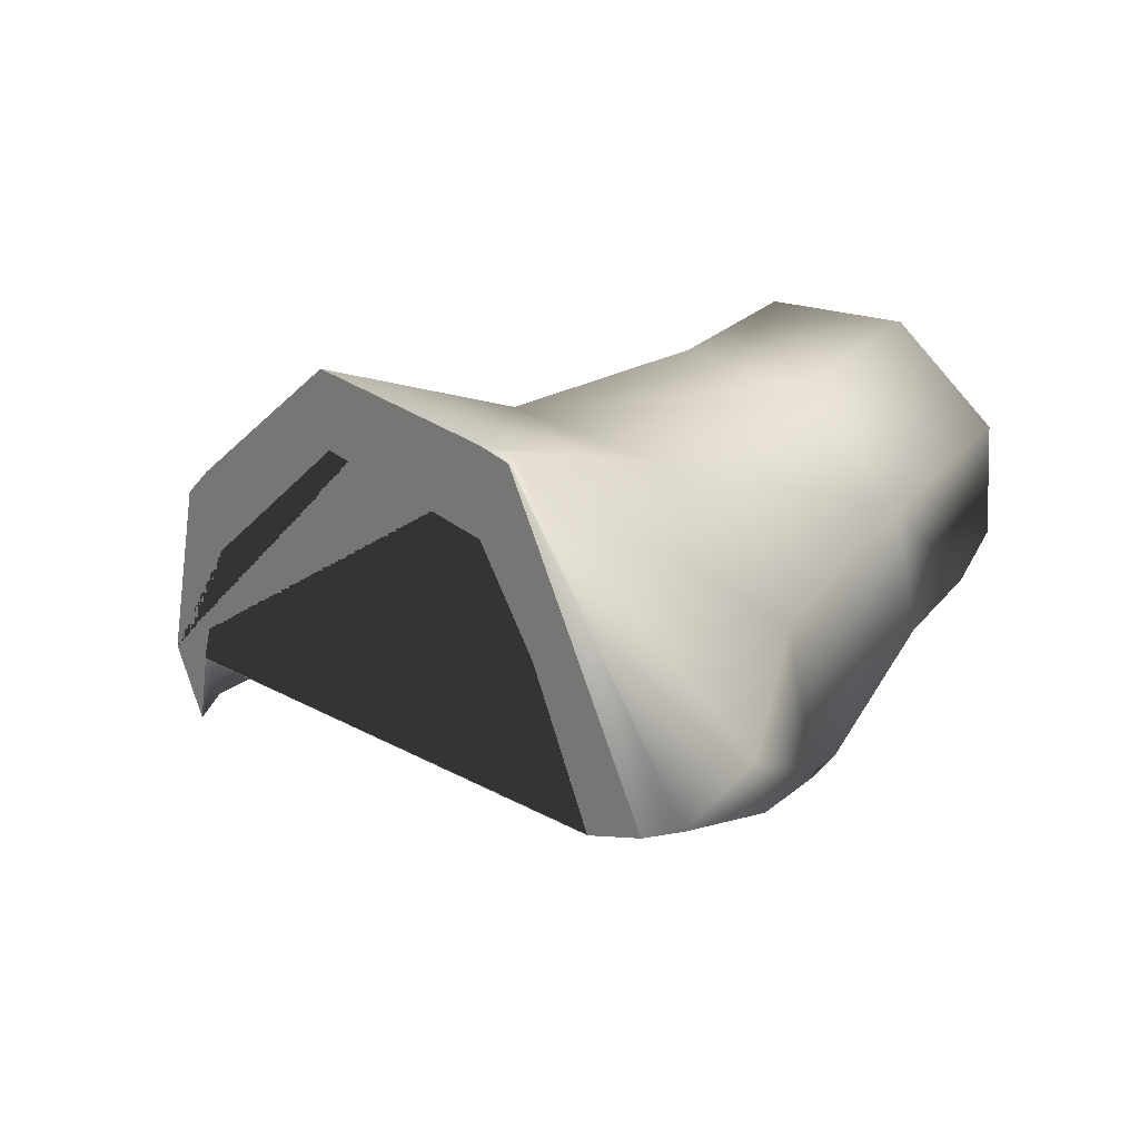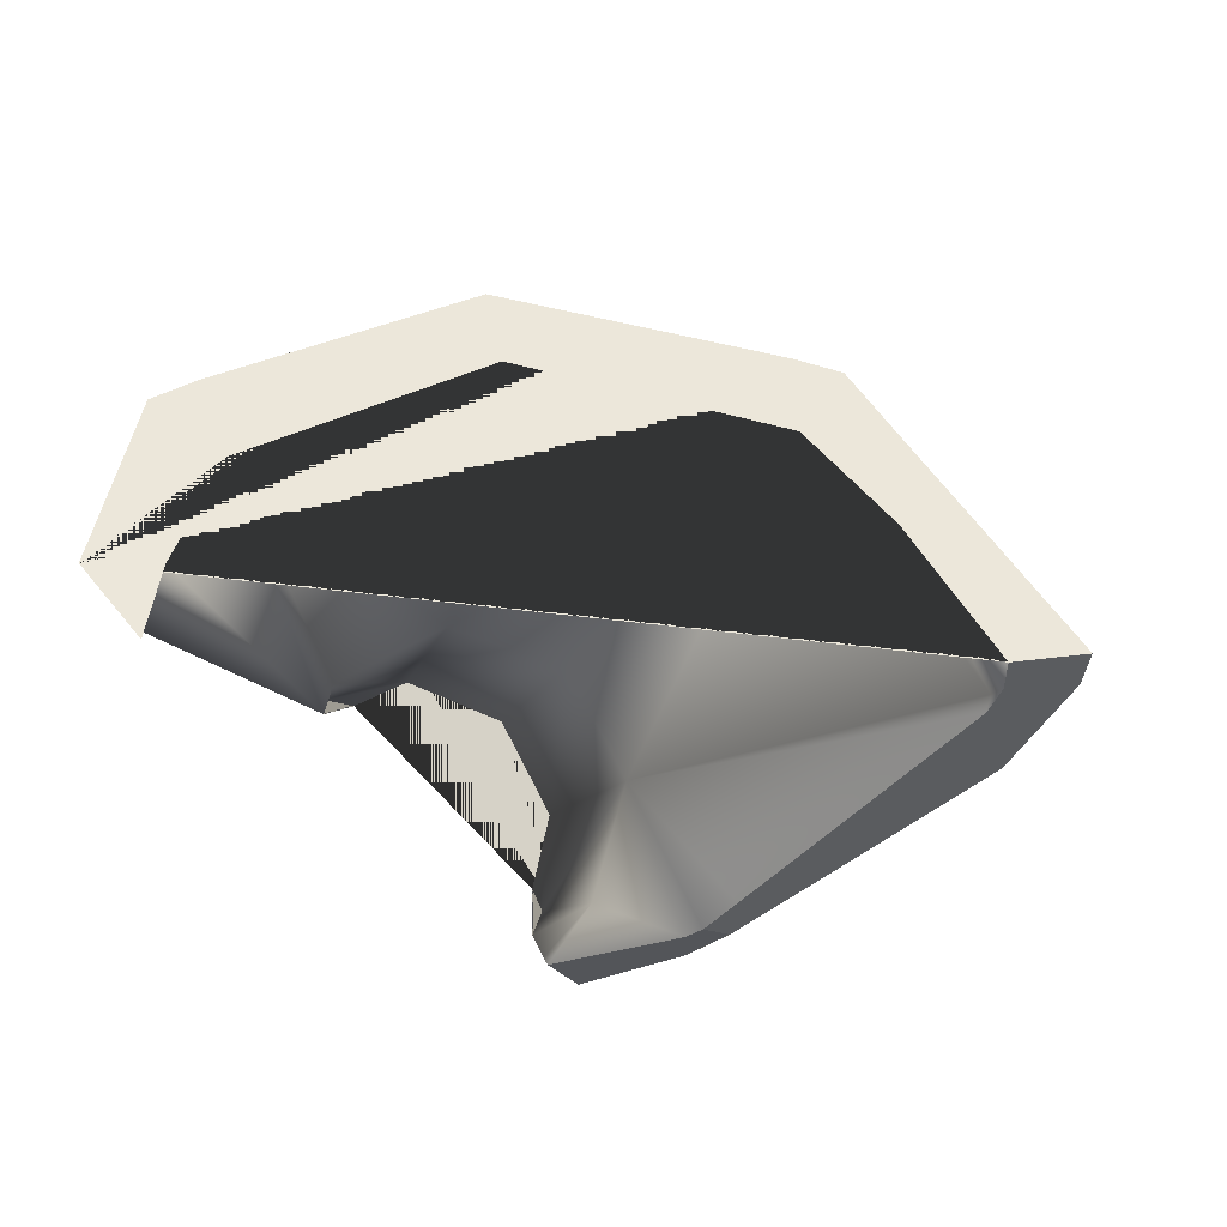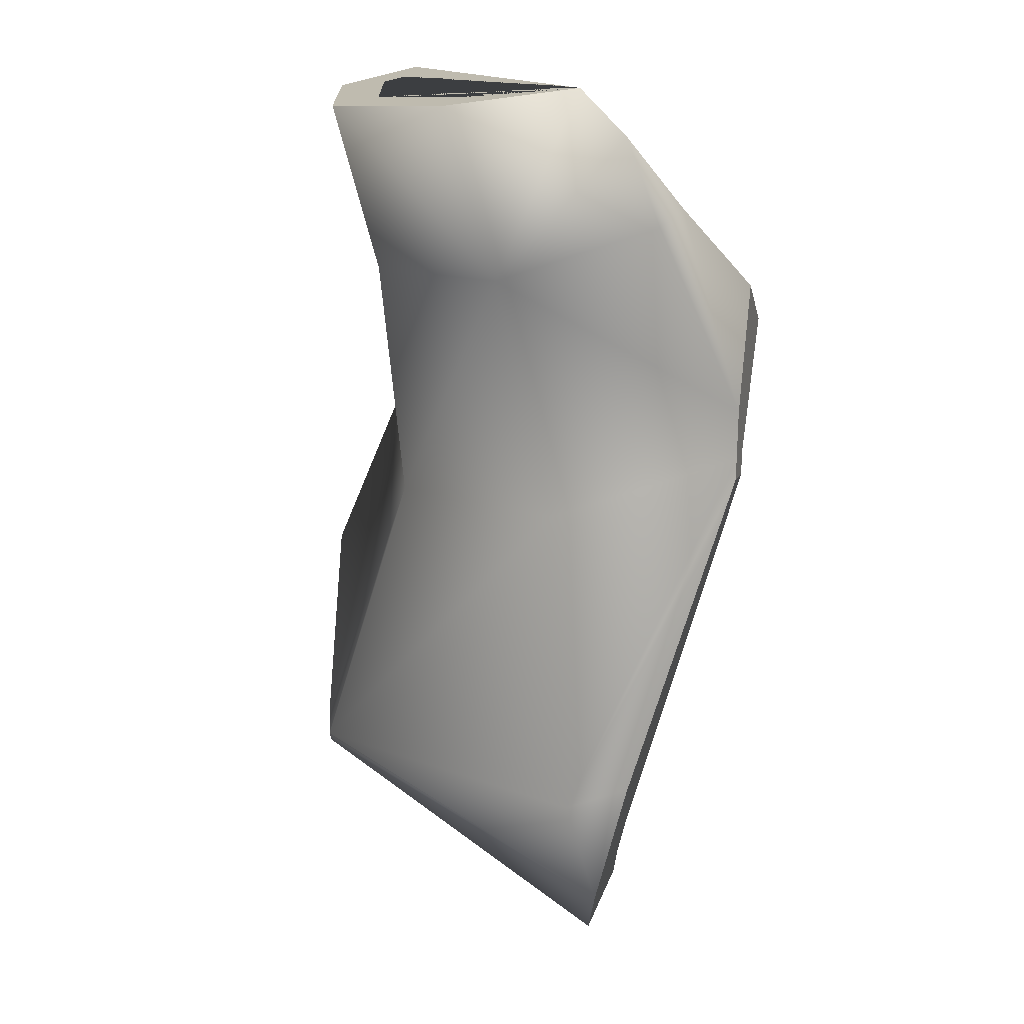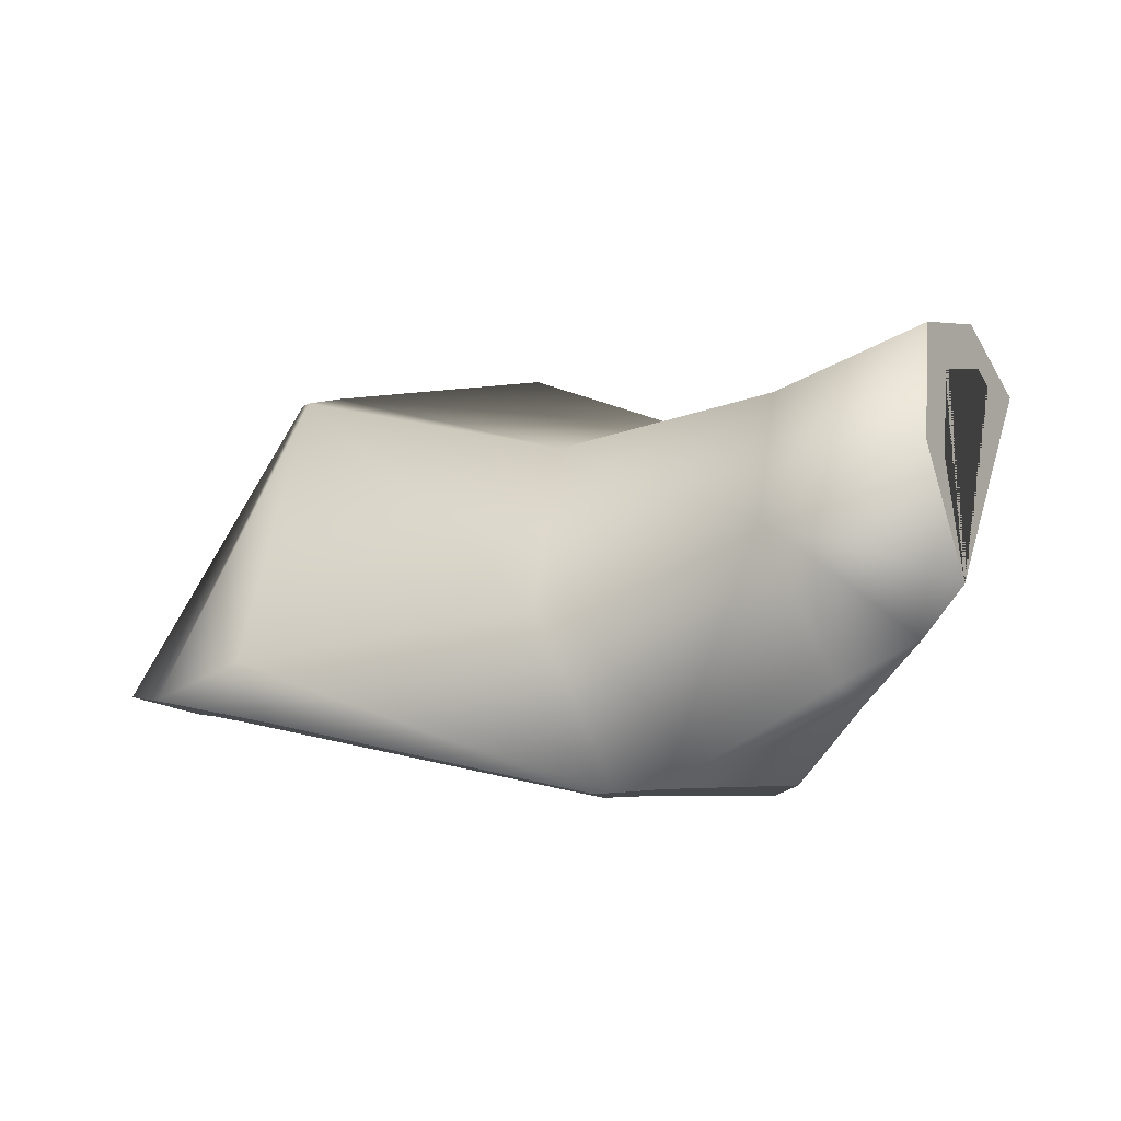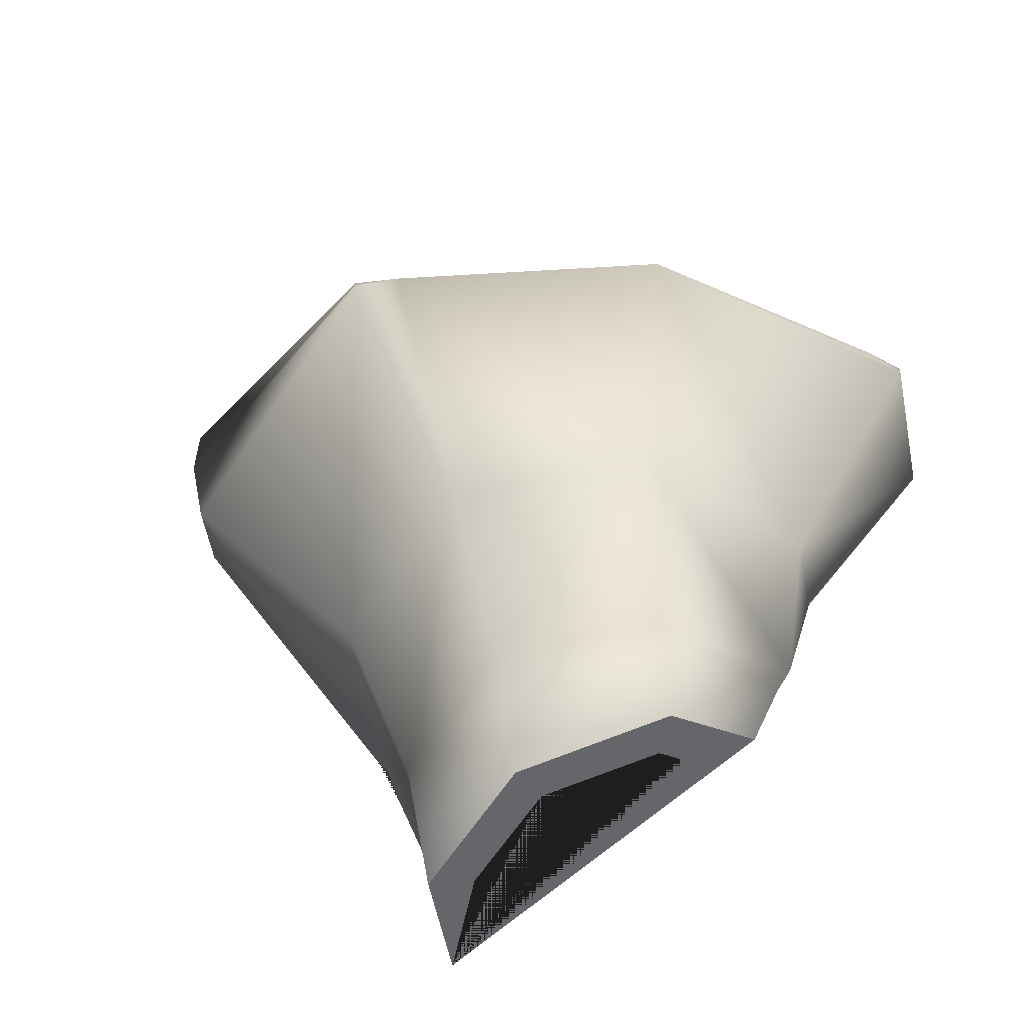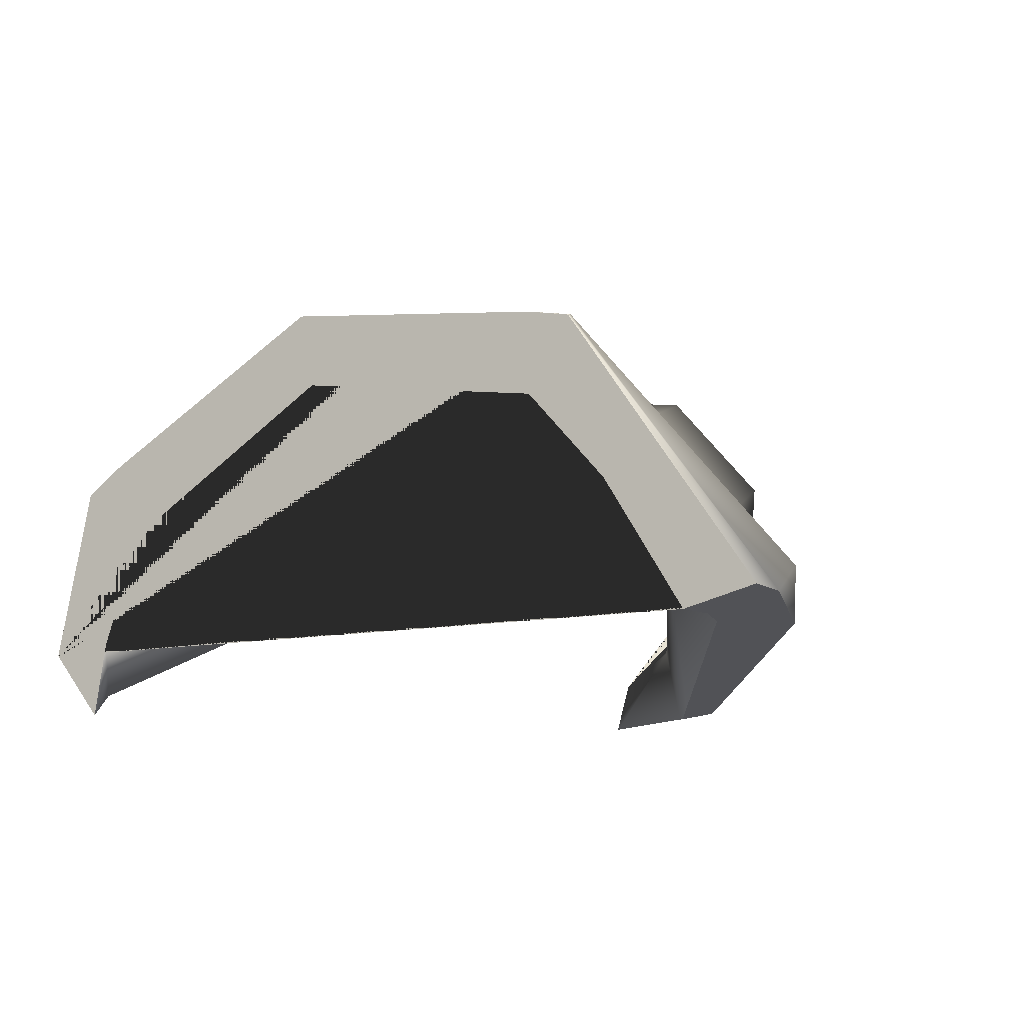
<metadata>
{"format":"obj","ext":"obj","renderer":"f3d","projection":"perspective","resolution":1024,"background":"white","views":[{"elev":13.4,"azim":-87.5,"up":"+Y"},{"elev":-35.8,"azim":-152.6,"up":"+Y"},{"elev":76.9,"azim":-82.4,"up":"+Z"},{"elev":-0.4,"azim":-6.4,"up":"+Y"},{"elev":53.7,"azim":39.5,"up":"+Y"},{"elev":-10.0,"azim":-111.8,"up":"+Y"}]}
</metadata>
<code>
o mug_3.005_cell.002_Mesh.002
v -0.0523 -0.02201 0.0808
v -0.06013 -0.01831 0.09871
v -0.08498 -0.01303 0.09396
v -0.07795 -0.01705 0.07124
v -0.03876 -0.02086 0.08575
v 0.04221 -0.02201 0.0771
v 0.04602 -0.0128 0.1207
v -0.02539 -0.01468 0.1146
v -0.04865 -0.01782 0.1006
v -0.3084 0.0301 0.001824
v -0.2731 0.01889 -0.02586
v -0.2629 0.01859 -0.005631
v -0.2482 0.0165 0.007688
v -0.2353 0.01945 0.06516
v -0.2942 0.02897 0.02323
v 0.04737 -0.01385 0.08148
v 0.05044 -0.005606 0.127
v 0.1191 0.1074 0.1946
v 0.1094 0.09386 0.2171
v 0.09254 0.06602 0.1994
v 0.07216 0.03092 0.1587
v 0.06218 0.01041 0.09455
v 0.1001 0.07603 0.1738
v 0.1062 0.157 0.1924
v 0.1182 0.206 0.1491
v 0.1526 0.2109 0.08968
v 0.1749 0.1853 0.06502
v 0.1844 0.1986 0.04283
v 0.1514 0.2363 0.07959
v 0.1065 0.2295 0.1573
v 0.09098 0.1655 0.2136
v 0.09732 0.03703 -0.2865
v 0.06774 -0.00866 -0.2755
v 0.05971 -0.02203 -0.2857
v 0.08628 0.01828 -0.3055
v 0.1314 0.11 -0.02946
v 0.1052 0.05038 -0.2729
v 0.1208 0.08644 -0.1203
v 0.1608 0.156 -0.03143
v 0.1662 0.166 -0.009652
v 0.1514 0.1436 0.000445
v 0.05464 0.02346 -0.2808
v 0.03667 0.09338 -0.2653
v -0.06856 0.1775 -0.1817
v -0.1925 0.1539 -0.08578
v -0.2325 0.09879 -0.05581
v -0.2128 0.1987 -0.06903
v -0.1912 0.2042 -0.08577
v -0.06055 0.2234 -0.187
v 0.05148 0.1405 -0.2759
v 0.07008 0.1239 -0.2907
v 0.1015 0.2117 0.02404
v 0.03839 0.1972 0.09185
v 0.01365 0.1894 -0.08066
v -0.06718 0.1708 0.006219
v 0.01965 0.127 0.1511
v 0.1039 0.1256 -0.1277
v -0.09119 0.08082 0.08207
v 0.05623 0.04216 0.167
v -0.2096 0.2 -0.06602
v -0.2492 0.05154 0.05914
v 0.0728 0.1255 -0.287
v 0.1241 0.127 -0.03265
v 0.06804 0.1666 -0.003458
v 0.01786 0.155 0.05049
v 0.002947 0.09917 0.09759
v 0.03205 0.03168 0.1102
v -0.2521 0.02547 0.006007
f 1 2 3 4
f 2 1 5 6 7 8 9
f 10 11 12 13 4 3 14 15
f 7 6 16 17
f 18 19 20 21 17 16 22 23
f 19 18 24 25 26 27 28 29 30 31
f 32 33 34 35
f 36 33 32 37 38 39 40 28 27 41
f 35 34 42 43 44 45 46 11 10 47 48 49 50 51
f 29 52 53 30
f 40 52 29 28
f 54 55 53 52
f 30 53 56 31
f 39 57 54 52 40
f 55 58 56 53
f 56 59 20 19 31
f 38 57 39
f 60 61 58 55
f 8 59 56 58 9
f 20 59 21
f 37 62 57 38
f 61 14 3 2 9 58
f 21 59 8 7 17
f 14 61 15
f 41 63 36
f 26 64 63 41 27
f 25 65 64 26
f 24 66 65 25
f 23 67 66 24 18
f 22 67 23
f 66 67 5 1 4 13 68
f 67 22 16 6 5
f 12 68 13
f 33 42 34
f 36 63 43 42 33
f 48 60 55 54 49
f 49 54 57 62 50
f 47 60 48
f 50 62 51
f 15 61 60 47 10
f 51 62 37 32 35
f 43 63 64 44
f 64 65 45 44
f 45 65 66 68 46
f 46 68 12 11

</code>
